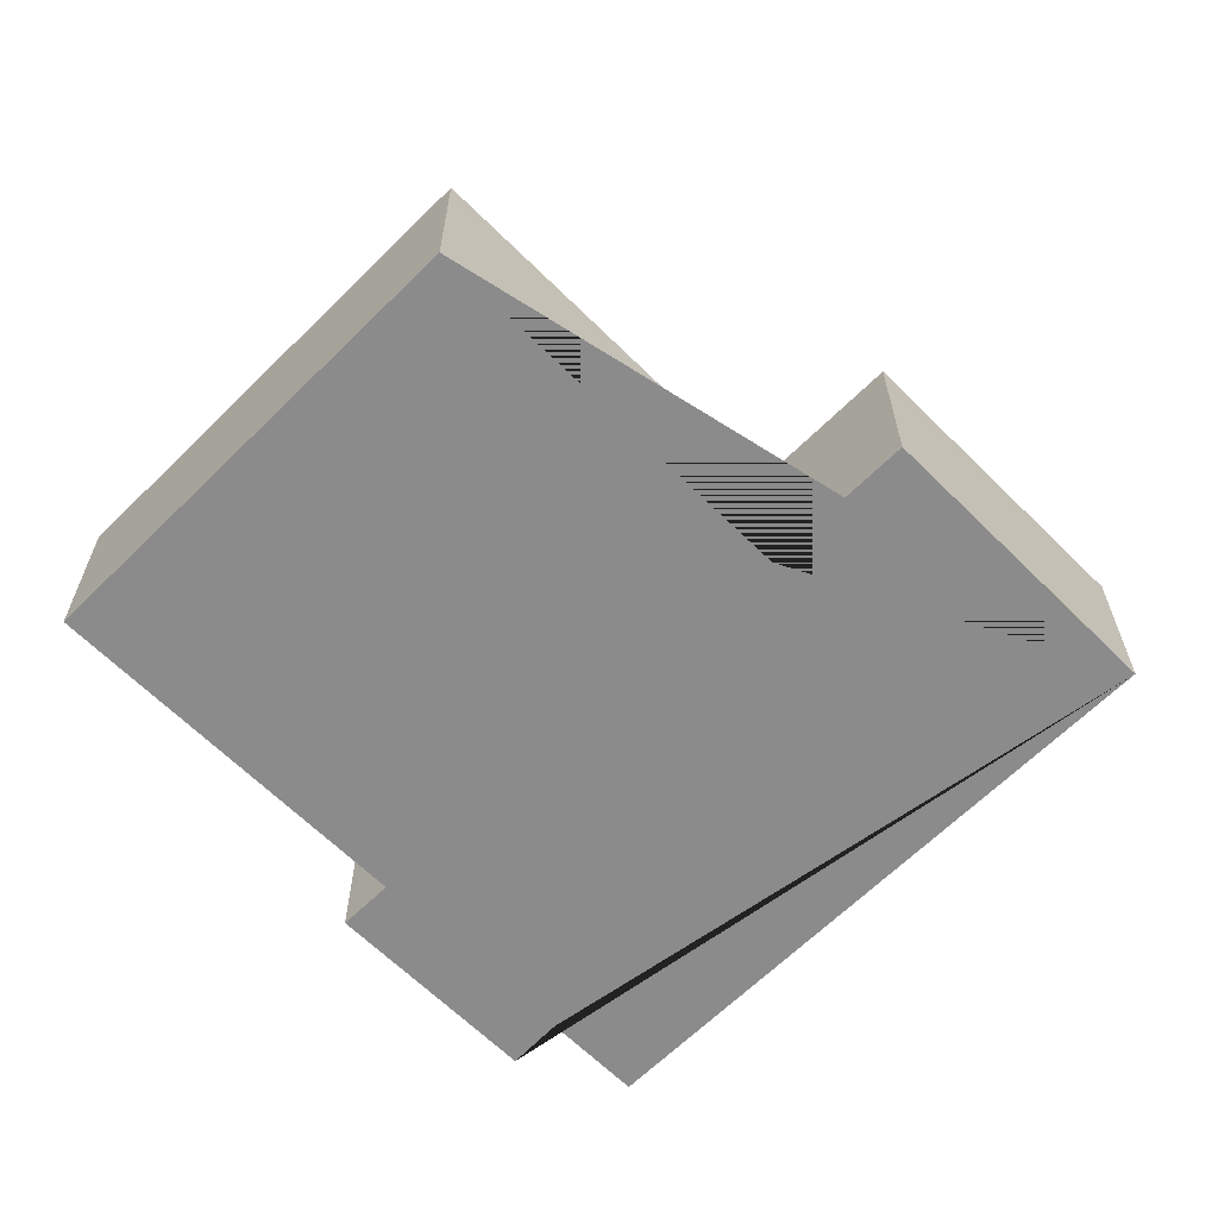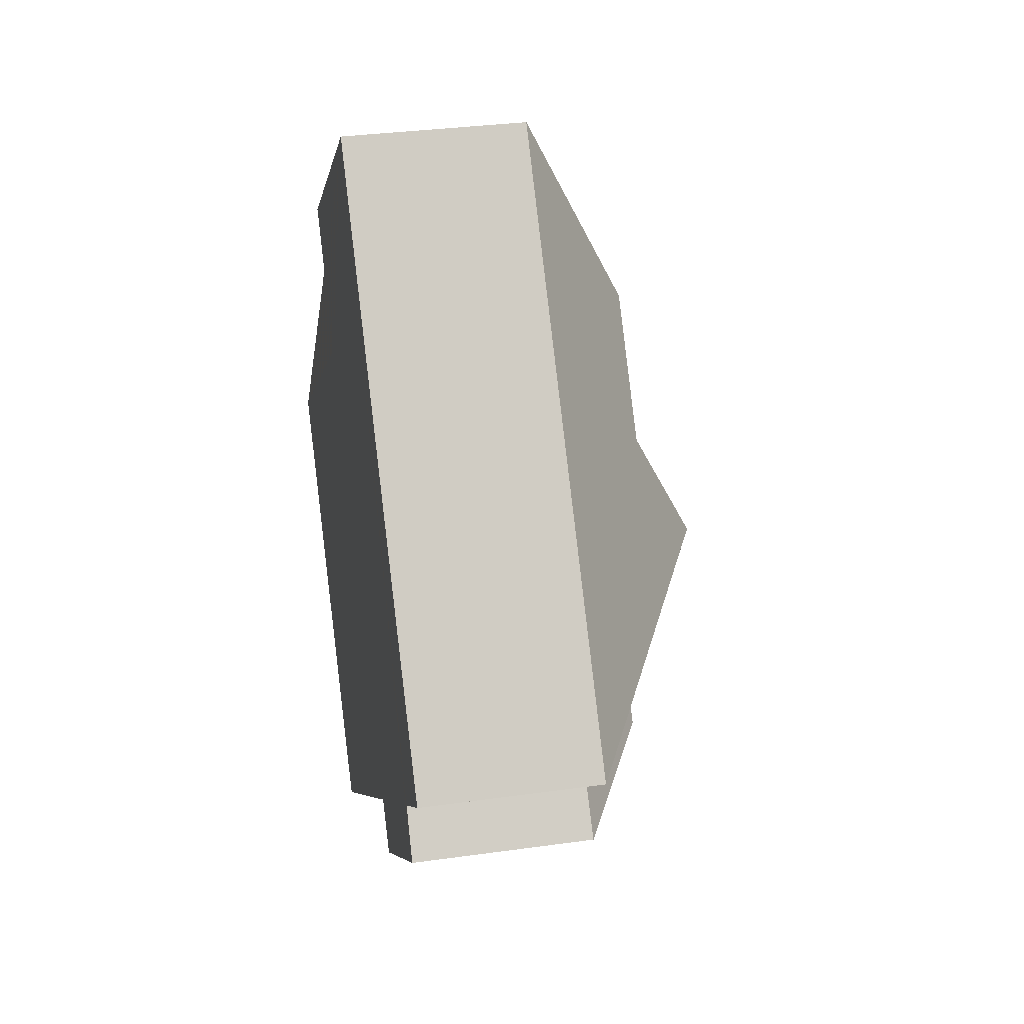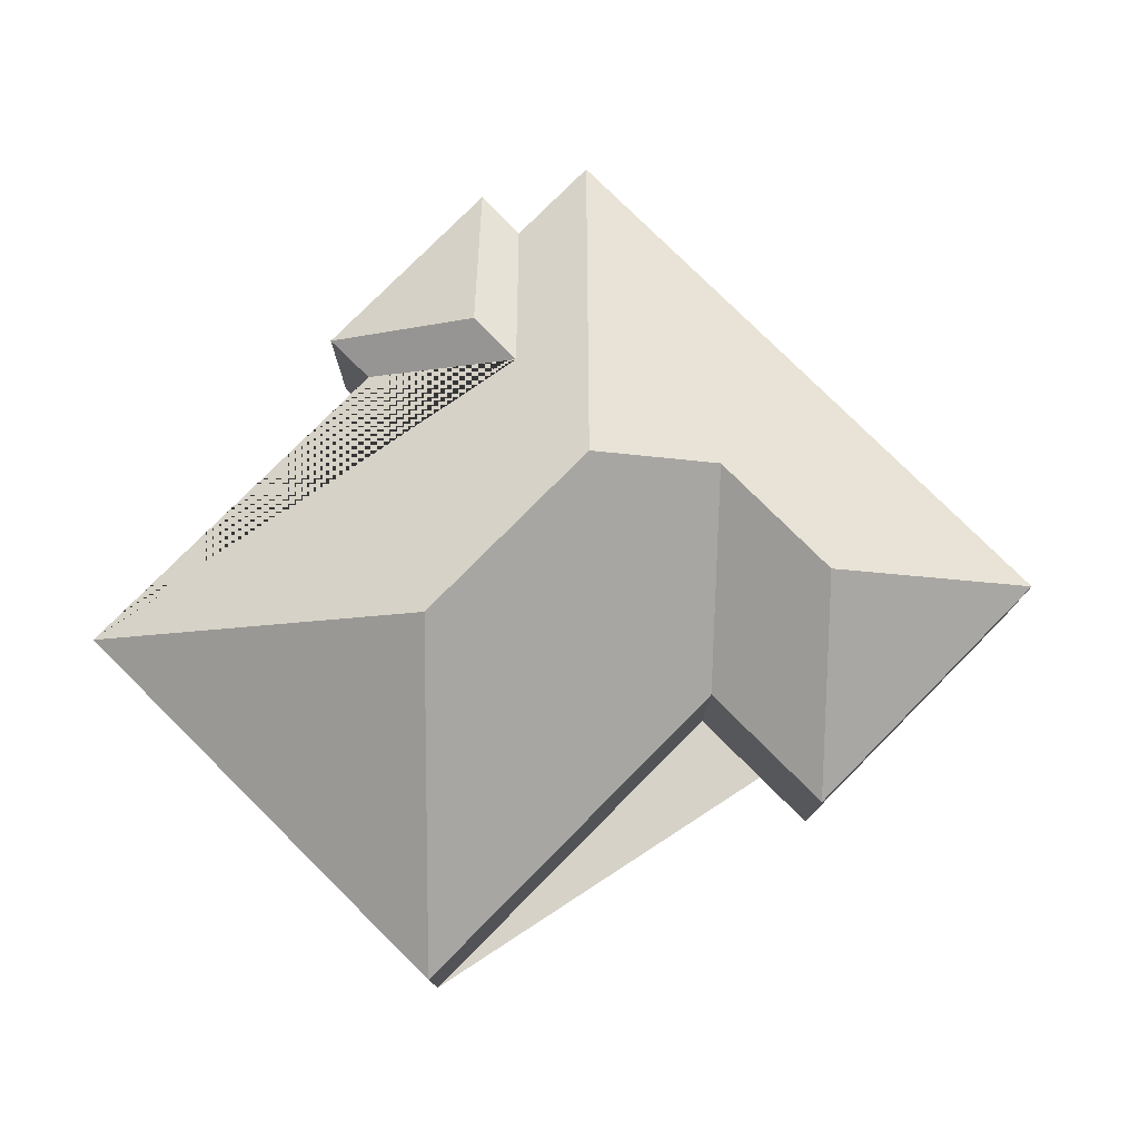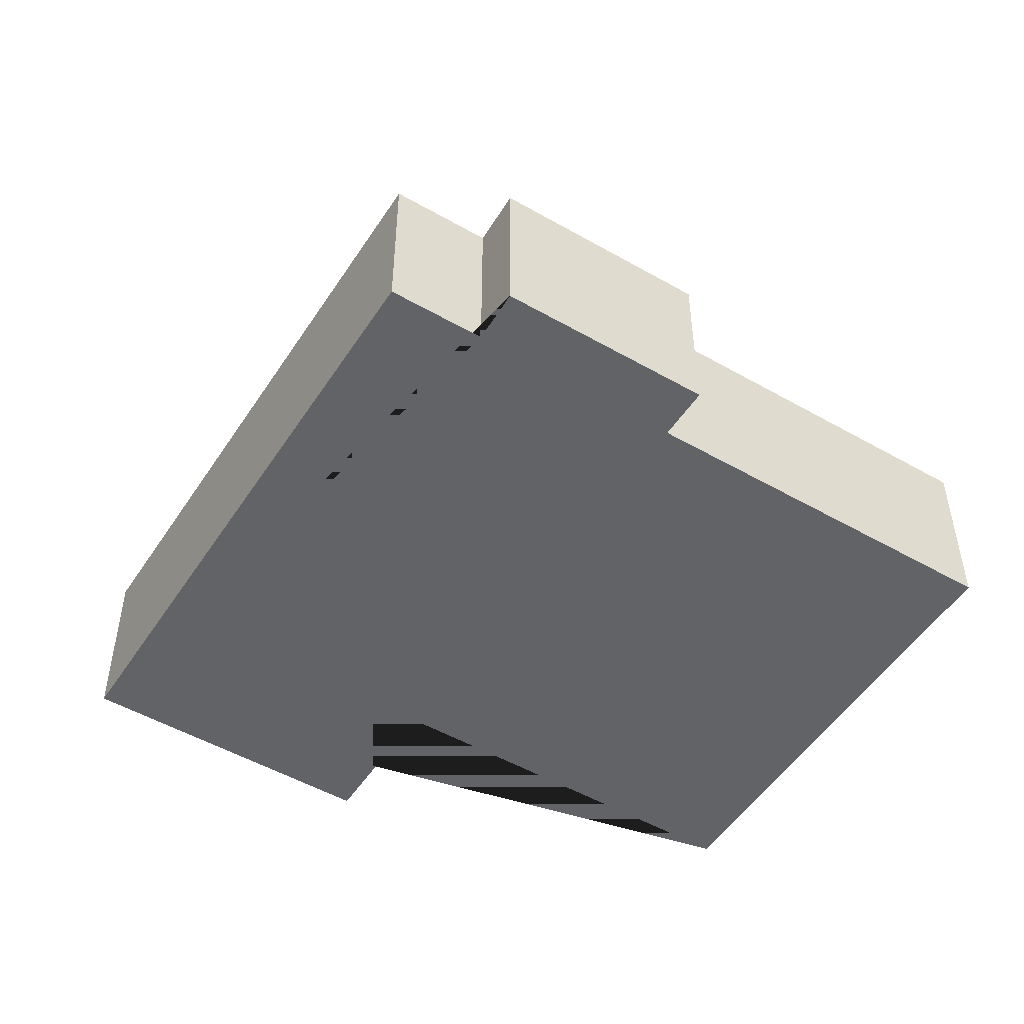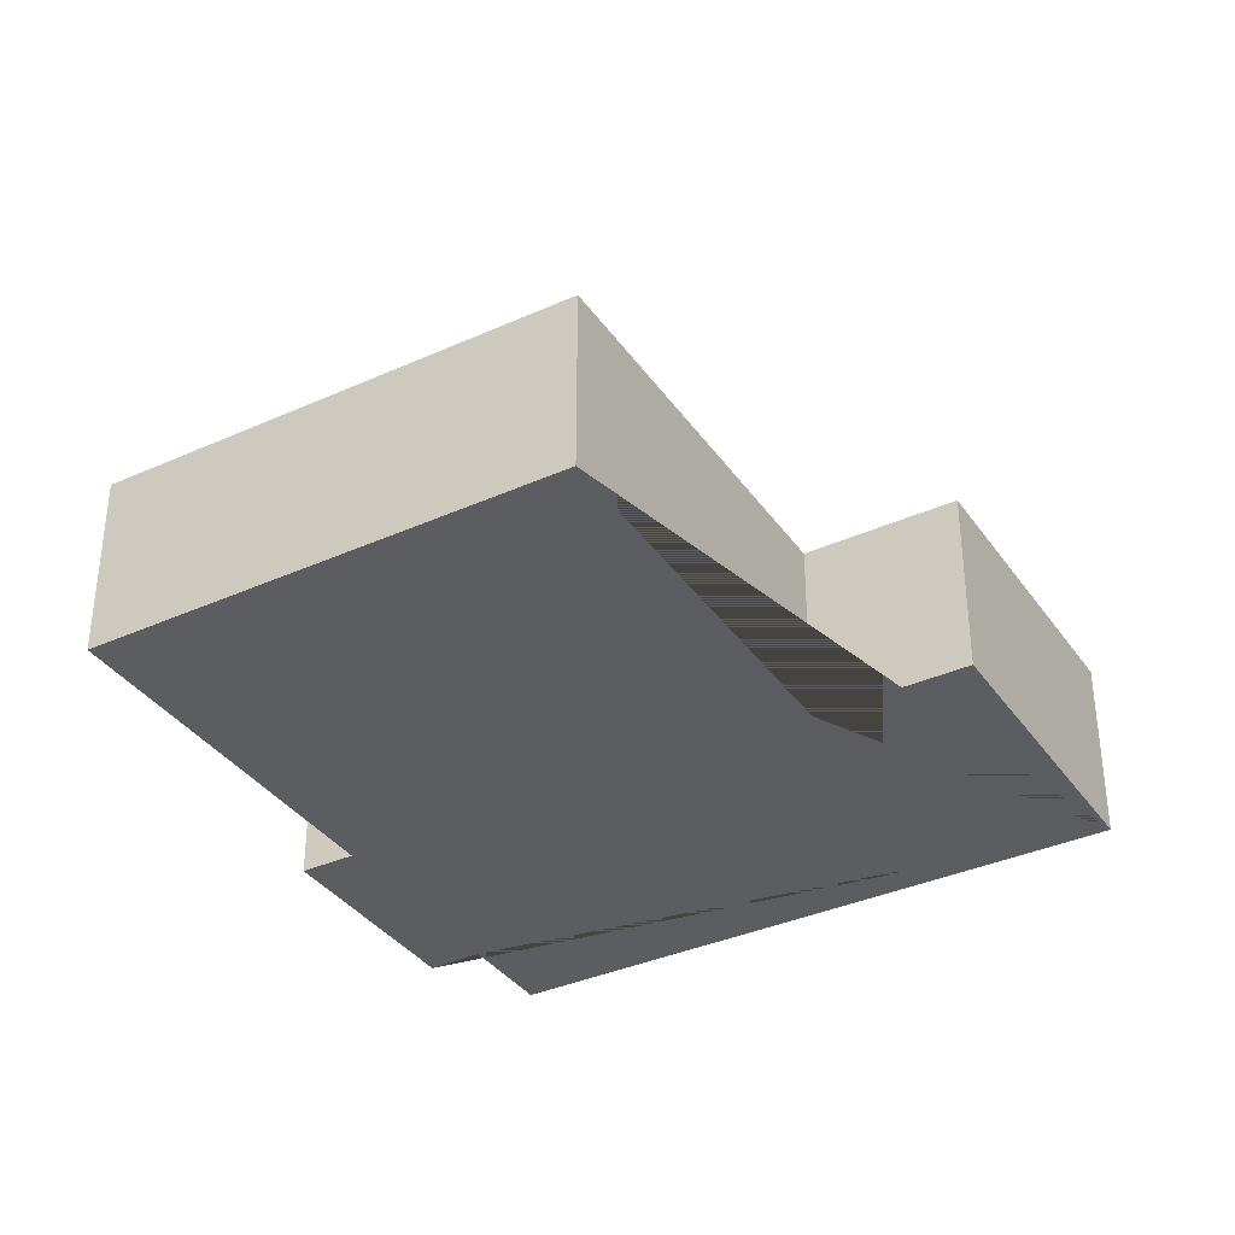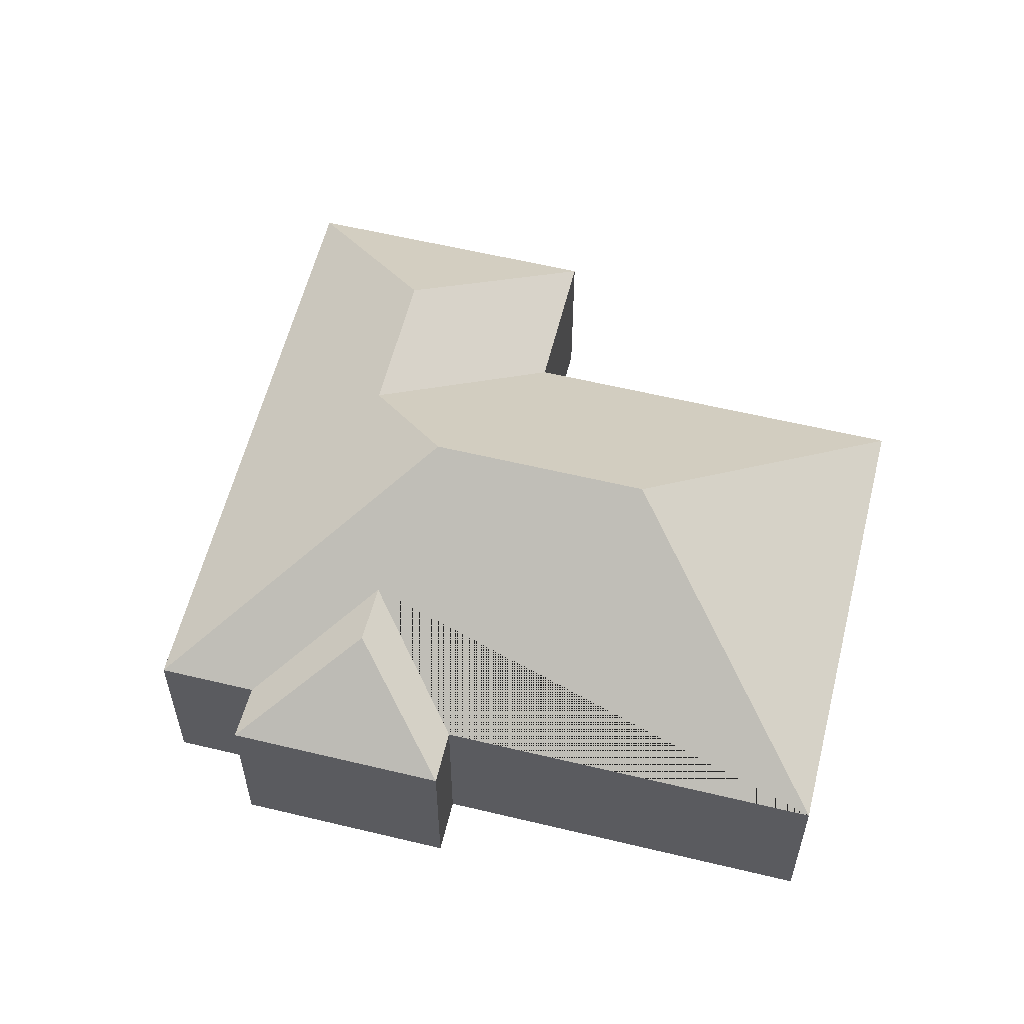
<metadata>
{"format":"obj","ext":"obj","renderer":"f3d","projection":"perspective","resolution":1024,"background":"white","views":[{"elev":-63.9,"azim":-82.5,"up":"+Y"},{"elev":32.4,"azim":78.9,"up":"+Z"},{"elev":78.1,"azim":-82.7,"up":"+Y"},{"elev":-50.8,"azim":110.5,"up":"+Y"},{"elev":-36.2,"azim":-97.0,"up":"+Y"},{"elev":58.5,"azim":156.5,"up":"+Y"}]}
</metadata>
<code>
o BK39_500_014032_0024
v 214.3 75 -20.17
v 111.7 75 -98.78
v 201.5 118.4 -108.8
v 18.21 75 -251.4
v 150.8 75 -149.8
v 239.7 118.4 -158.6
v 157.8 145 -268.6
v 231.3 145 -212.3
v 276.6 106.8 -248.6
v 292.2 107.1 -268.6
v 376.1 75 -231.4
v 269.9 75 -312.7
v 342.8 75 -256.8
v 140.9 75 -411.5
v 357.5 75 -275
v 284 75 -331.3
v 214.3 0 -20.17
v 111.7 0 -98.78
v 150.8 0 -149.8
v 18.21 0 -251.4
v 140.9 0 -411.5
v 269.9 0 -312.7
v 284 0 -331.3
v 357.5 0 -275
v 342.8 0 -256.8
v 376.1 0 -231.4
f 7 14 4
f 12 16 10 9
f 13 15 10 9
f 15 16 10
f 8 7 4 5 6
f 14 12 9 13 11 8 7
f 11 1 3 6 8
f 1 2 3
f 2 5 6 3
f 17 18 19 20 21 22 23 24 25 26
f 1 17 18 2
f 2 18 19 5
f 5 19 20 4
f 4 20 21 14
f 14 21 22 12
f 12 22 23 16
f 16 23 24 15
f 15 24 25 13
f 13 25 26 11
f 11 26 17 1

</code>
